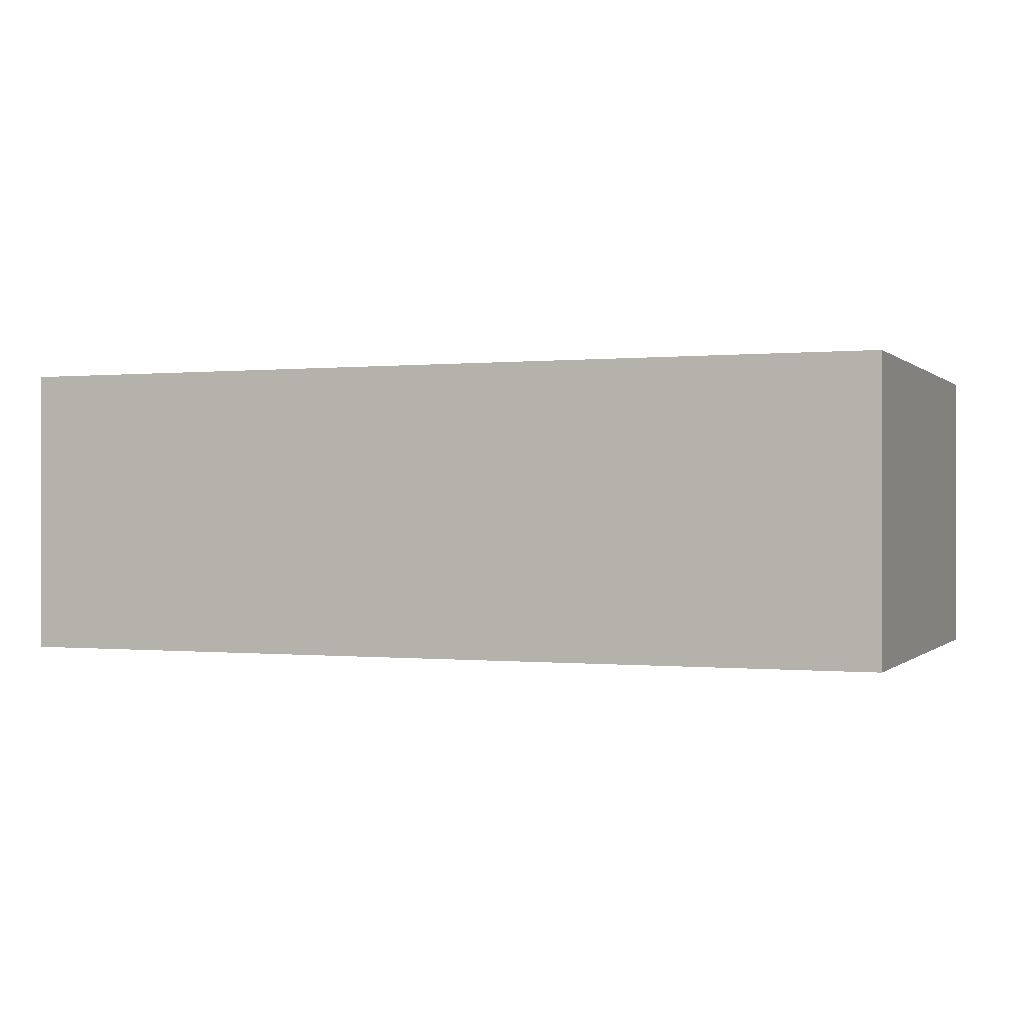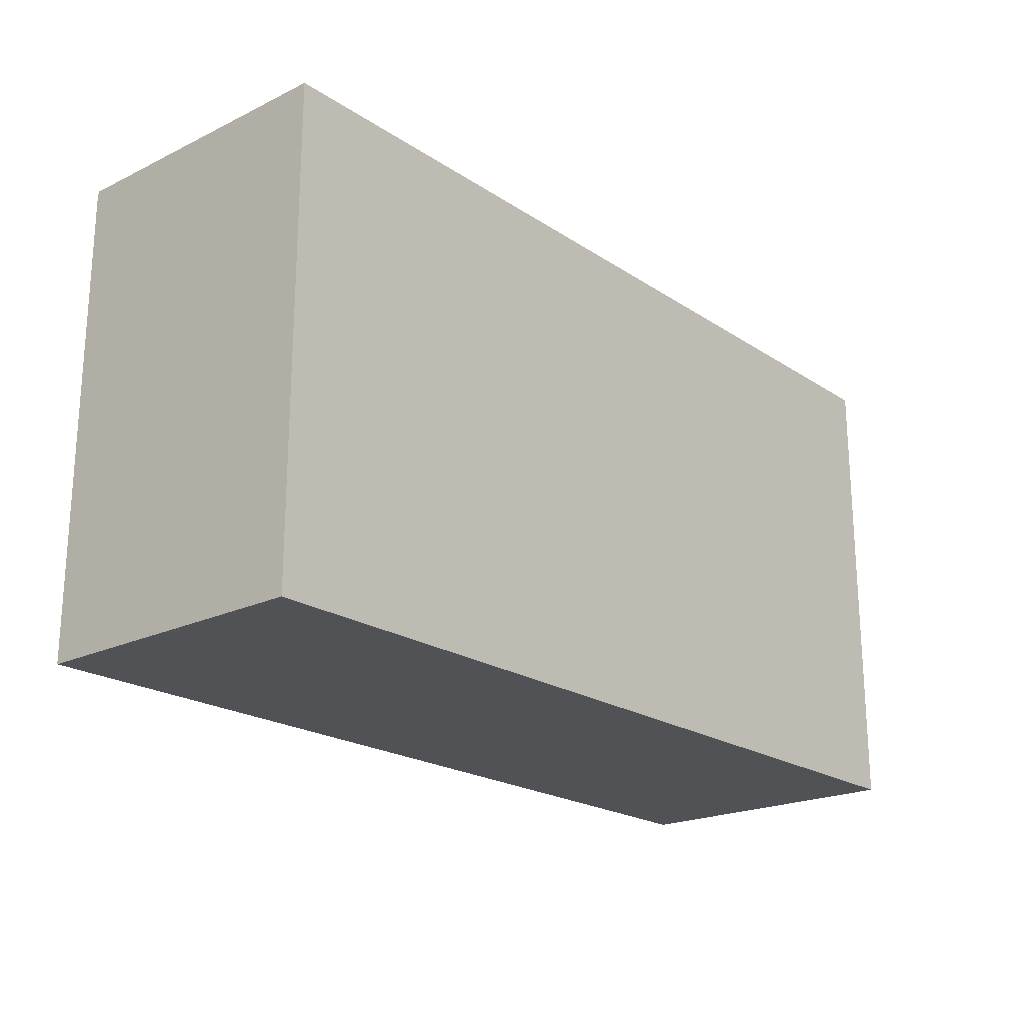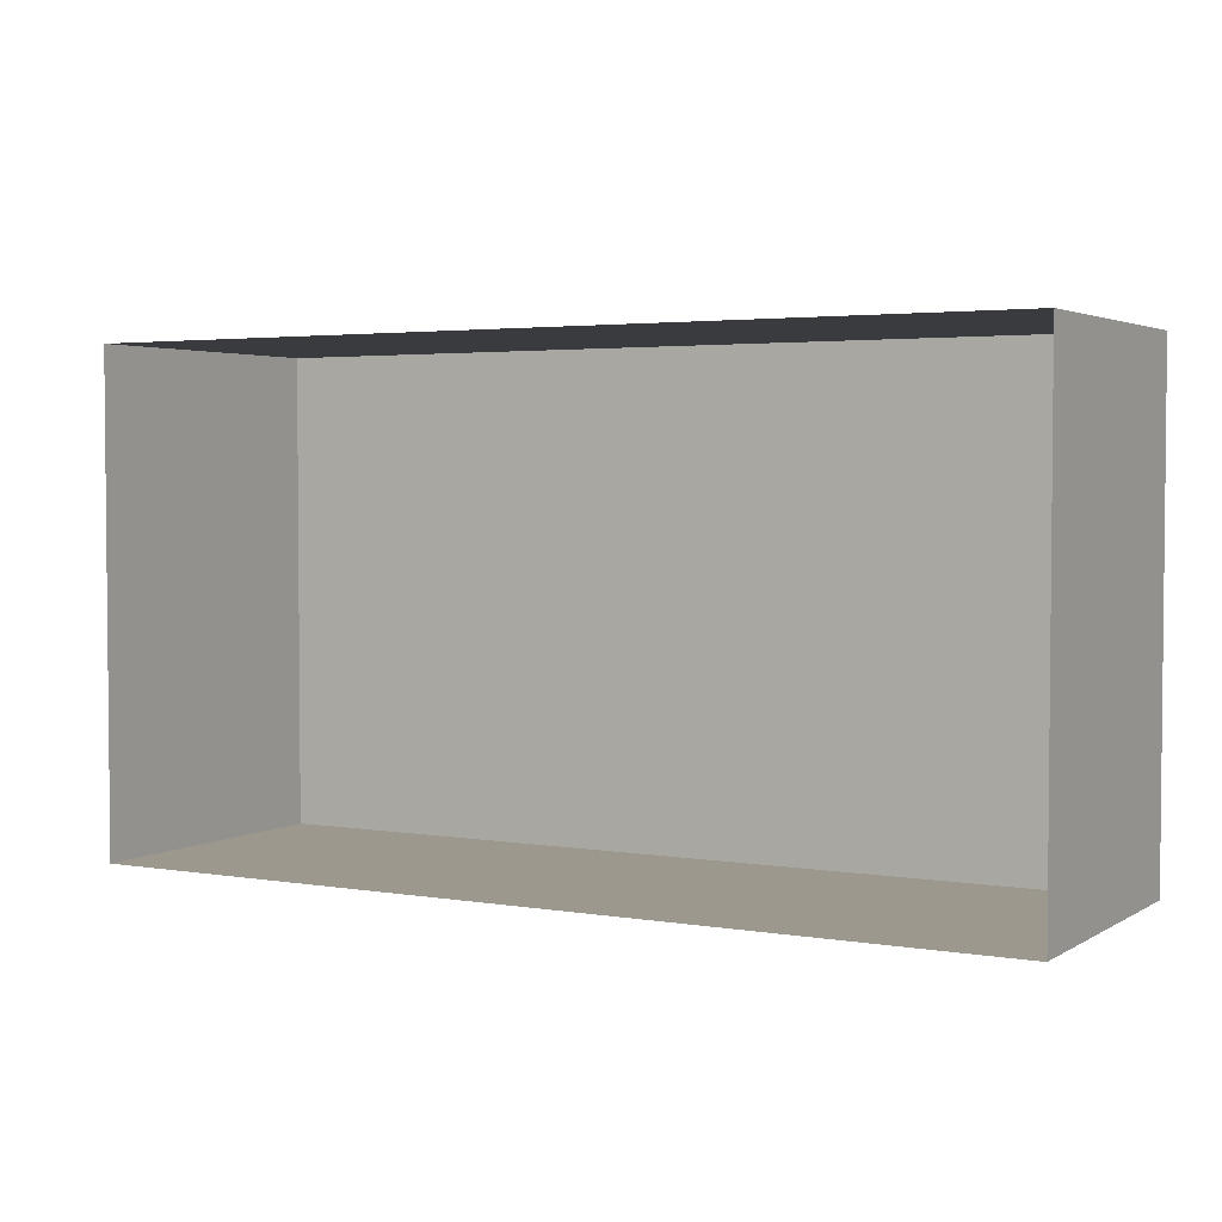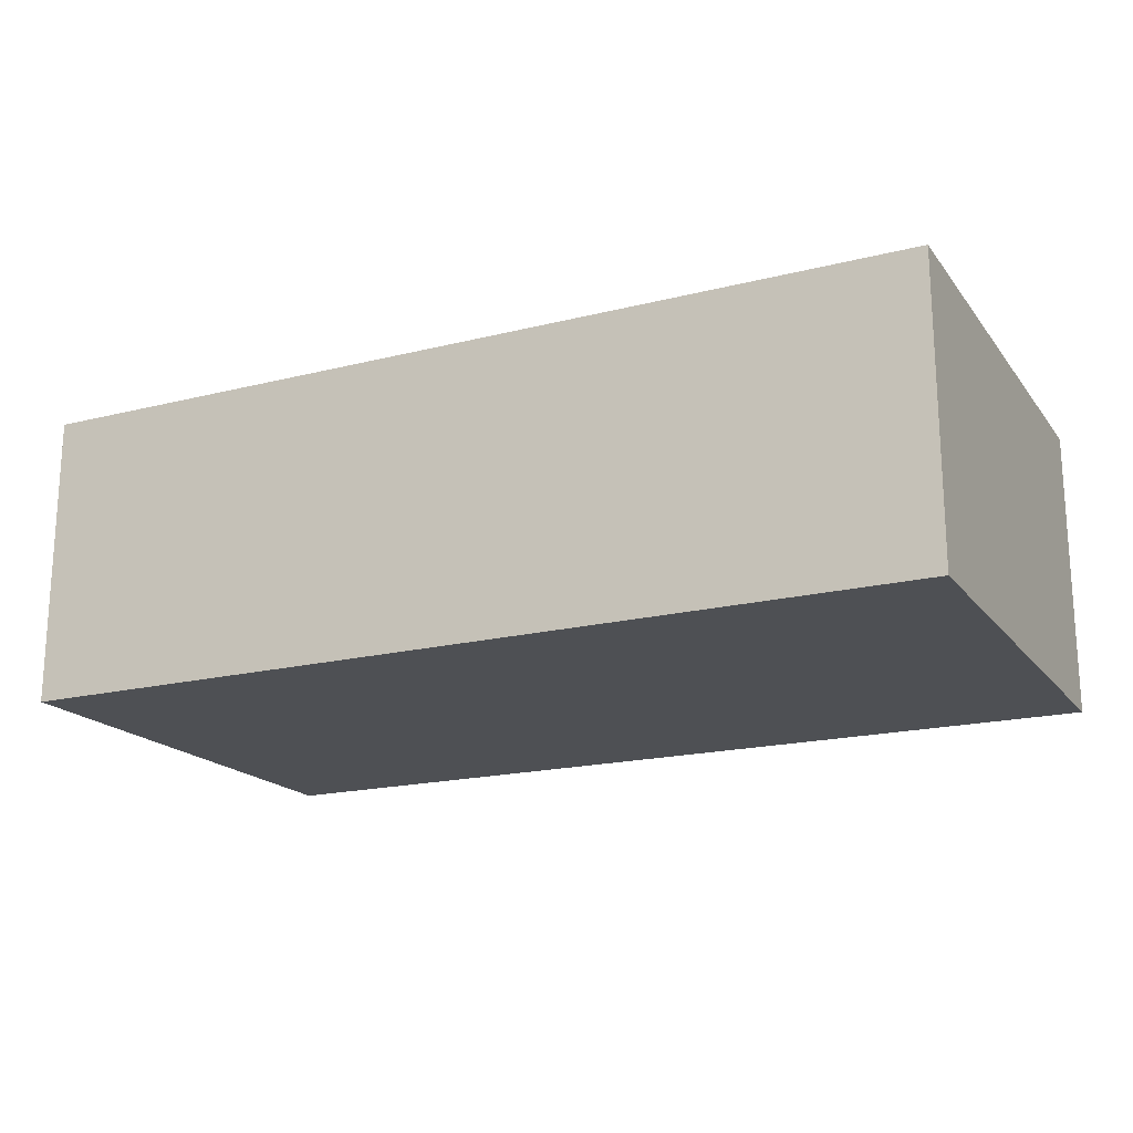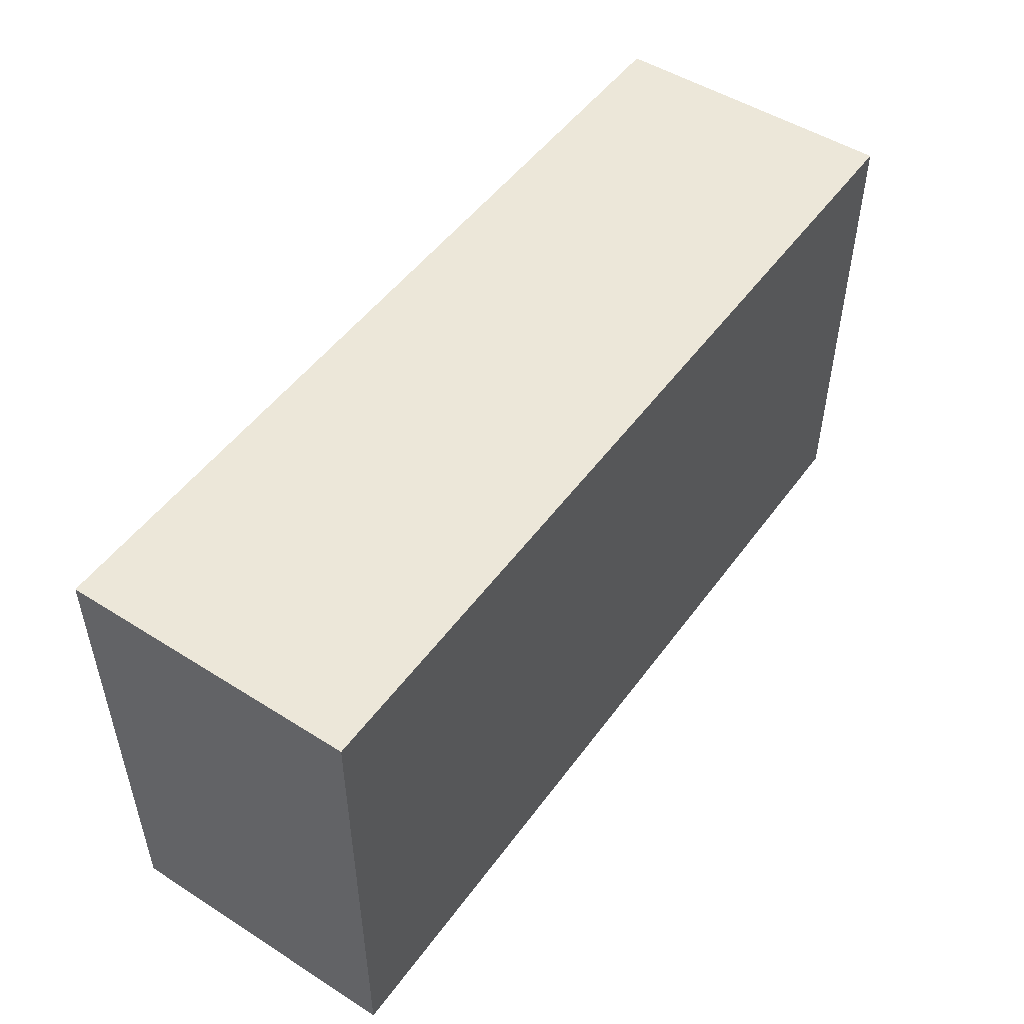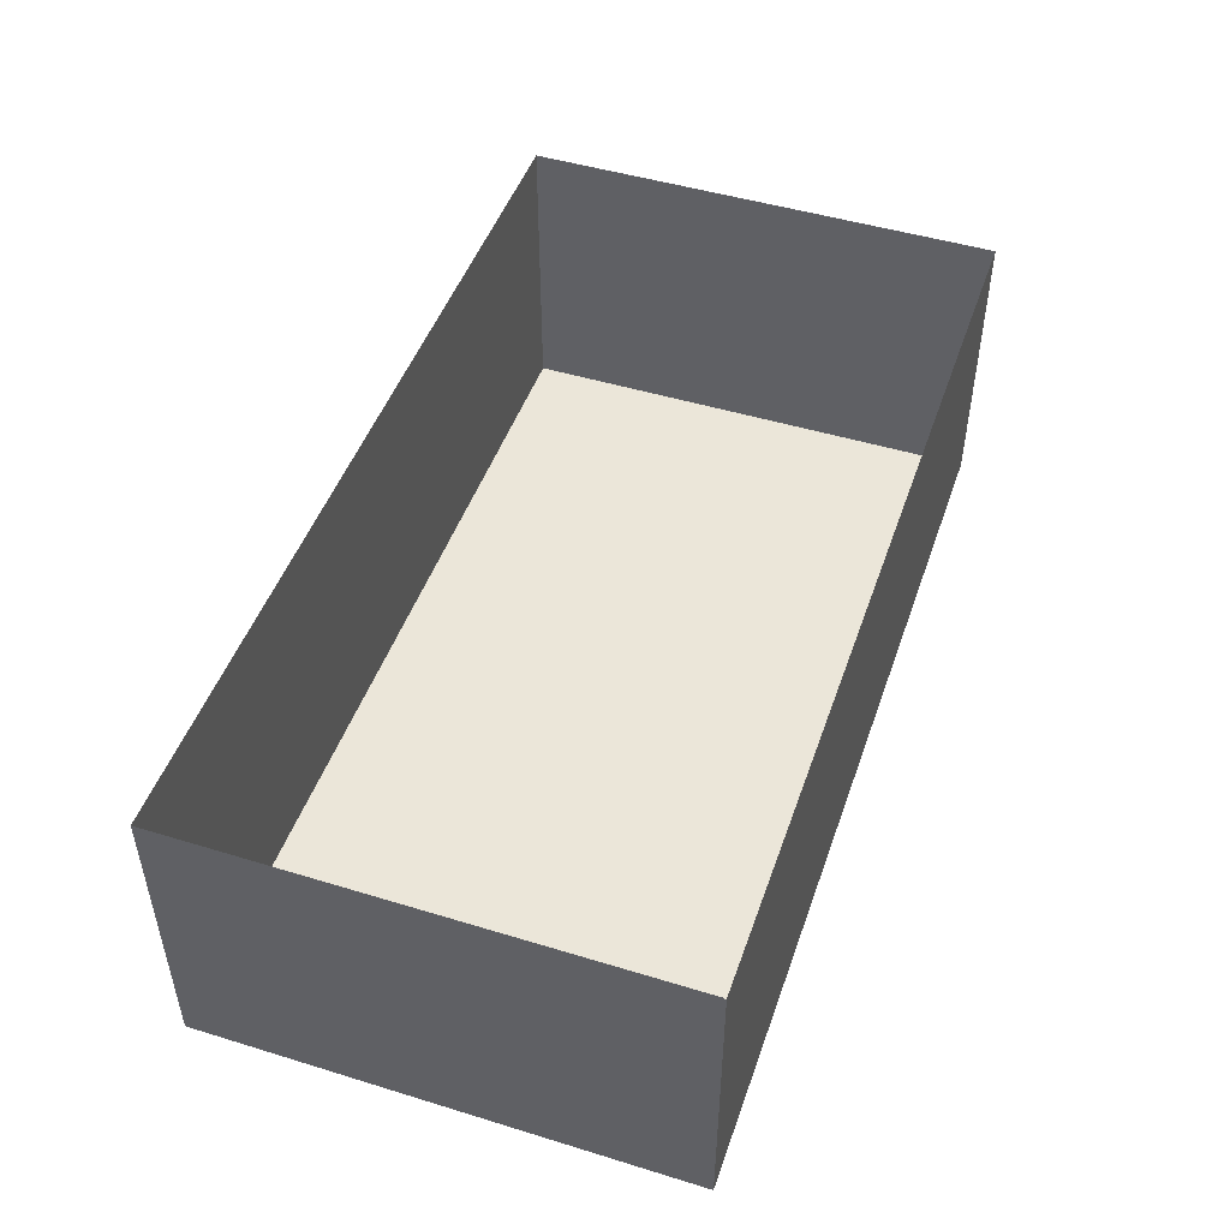
<metadata>
{"format":"obj","ext":"obj","renderer":"f3d","projection":"perspective","resolution":1024,"background":"white","views":[{"elev":-0.1,"azim":21.3,"up":"+Y"},{"elev":-21.0,"azim":-49.3,"up":"+Z"},{"elev":3.2,"azim":-150.6,"up":"+Z"},{"elev":-18.5,"azim":25.8,"up":"+Y"},{"elev":50.1,"azim":-55.2,"up":"+Z"},{"elev":48.0,"azim":-71.1,"up":"+Y"}]}
</metadata>
<code>
o mesh13/mesh13-geometry#mesh13-geometry
v 0.8025 0.03398 0.4921
v -0.7796 -0.4757 0.4921
v 0.8025 -0.4757 0.4921
v -0.7796 0.03262 0.4921
v 0.8025 -0.4757 -0.3493
v -0.7796 0.03398 0.4921
v -0.7796 0.03262 0.488
v -0.7796 -0.4757 -0.3493
v 0.8025 0.03398 -0.3493
v -0.7796 0.03398 -0.3493
v -0.7796 0.03398 0.488
f 1 2 3
f 2 1 4
f 3 2 1
f 4 1 2
f 2 5 3
f 3 5 2
f 5 1 3
f 3 1 5
f 4 1 6
f 6 1 4
f 7 2 4
f 4 2 7
f 5 2 8
f 8 2 5
f 1 5 9
f 9 5 1
f 2 7 8
f 8 7 2
f 10 5 8
f 8 5 10
f 5 10 9
f 9 10 5
f 8 7 10
f 10 7 8
f 10 7 11
f 11 7 10

</code>
